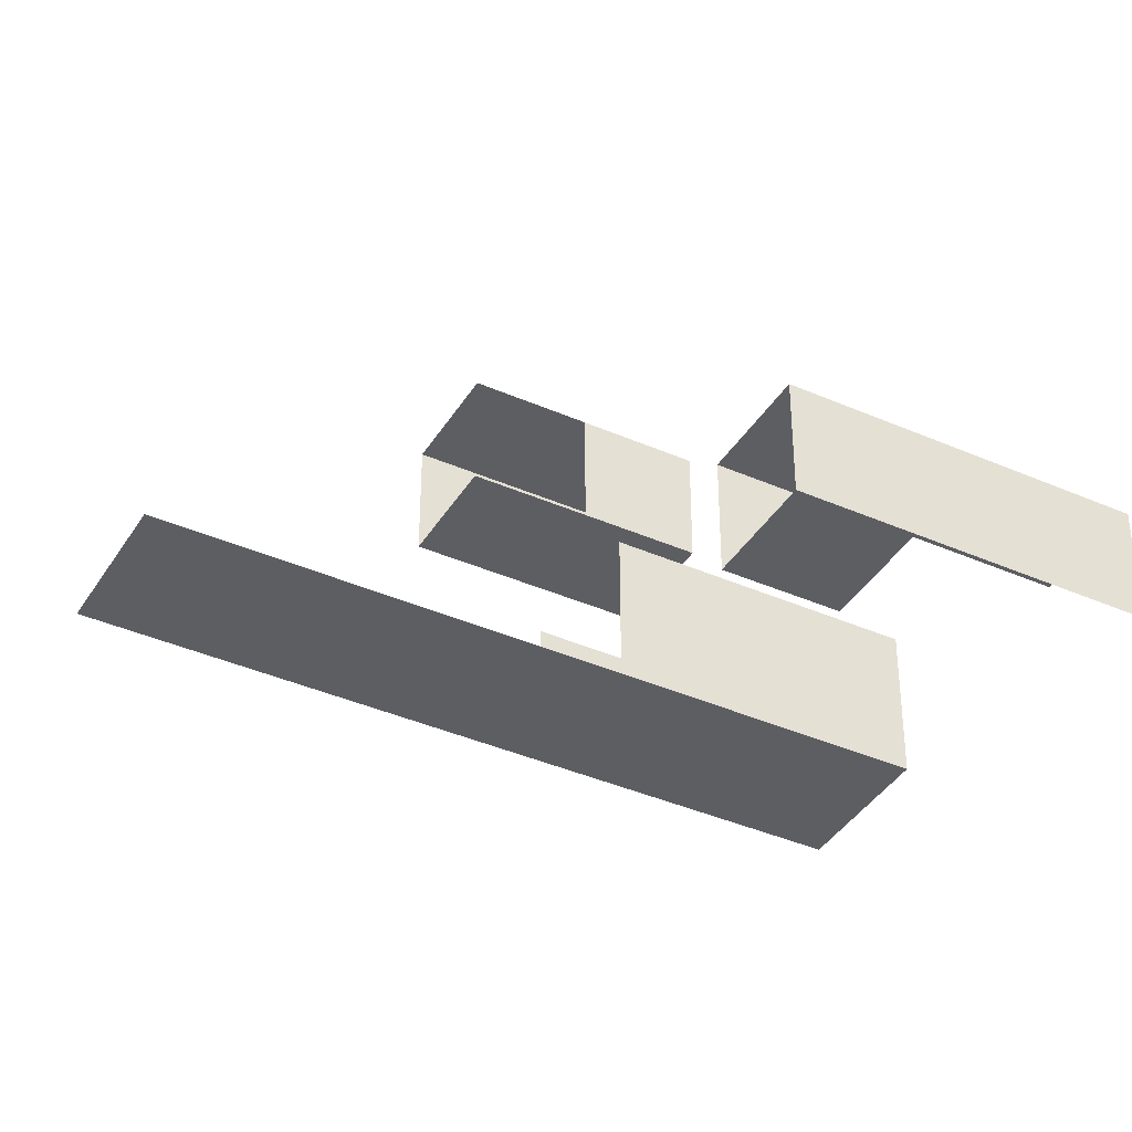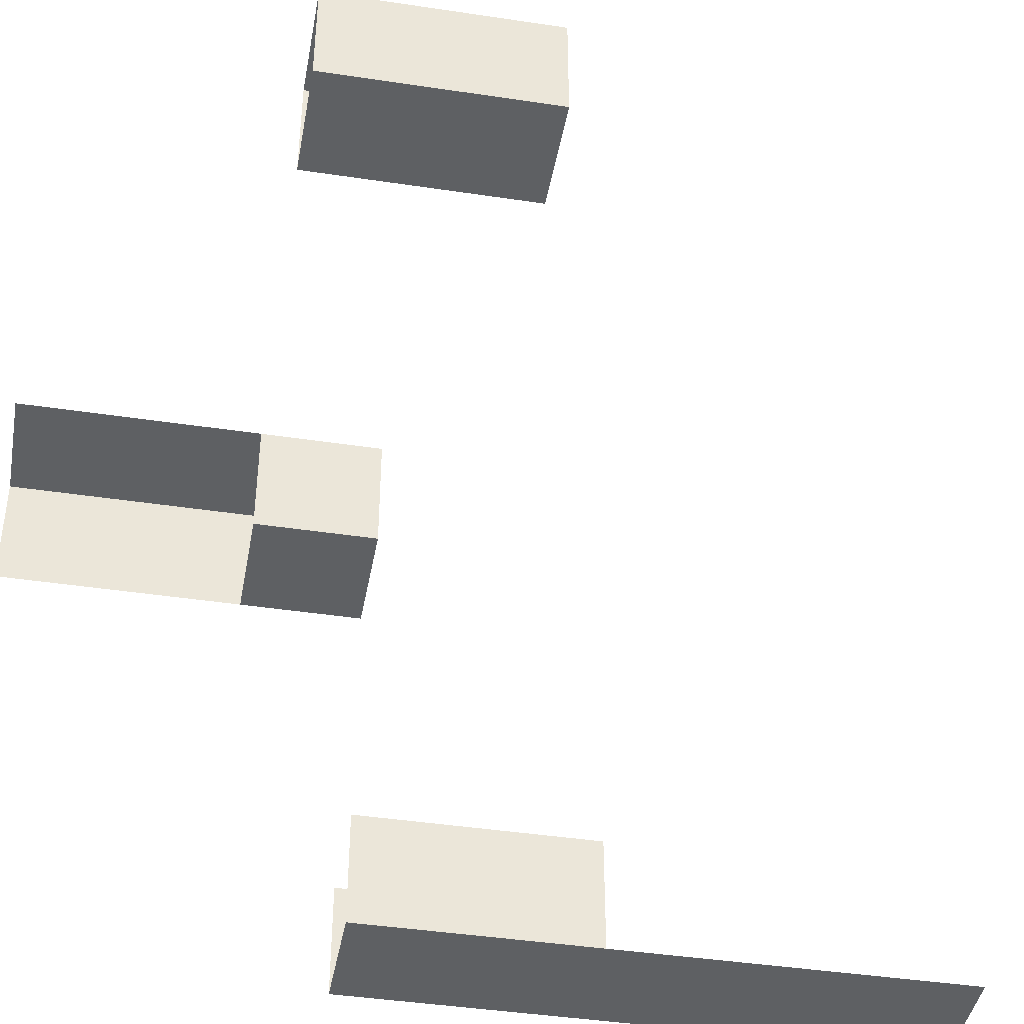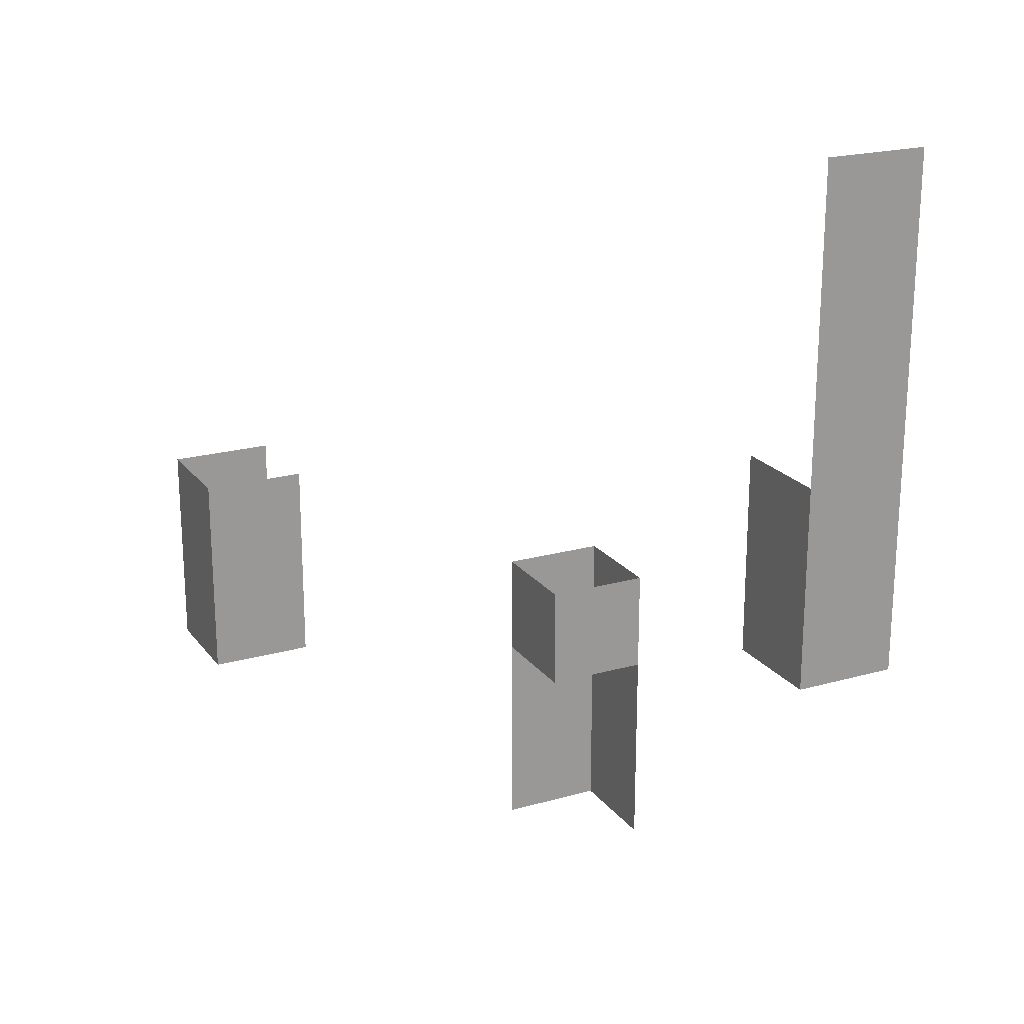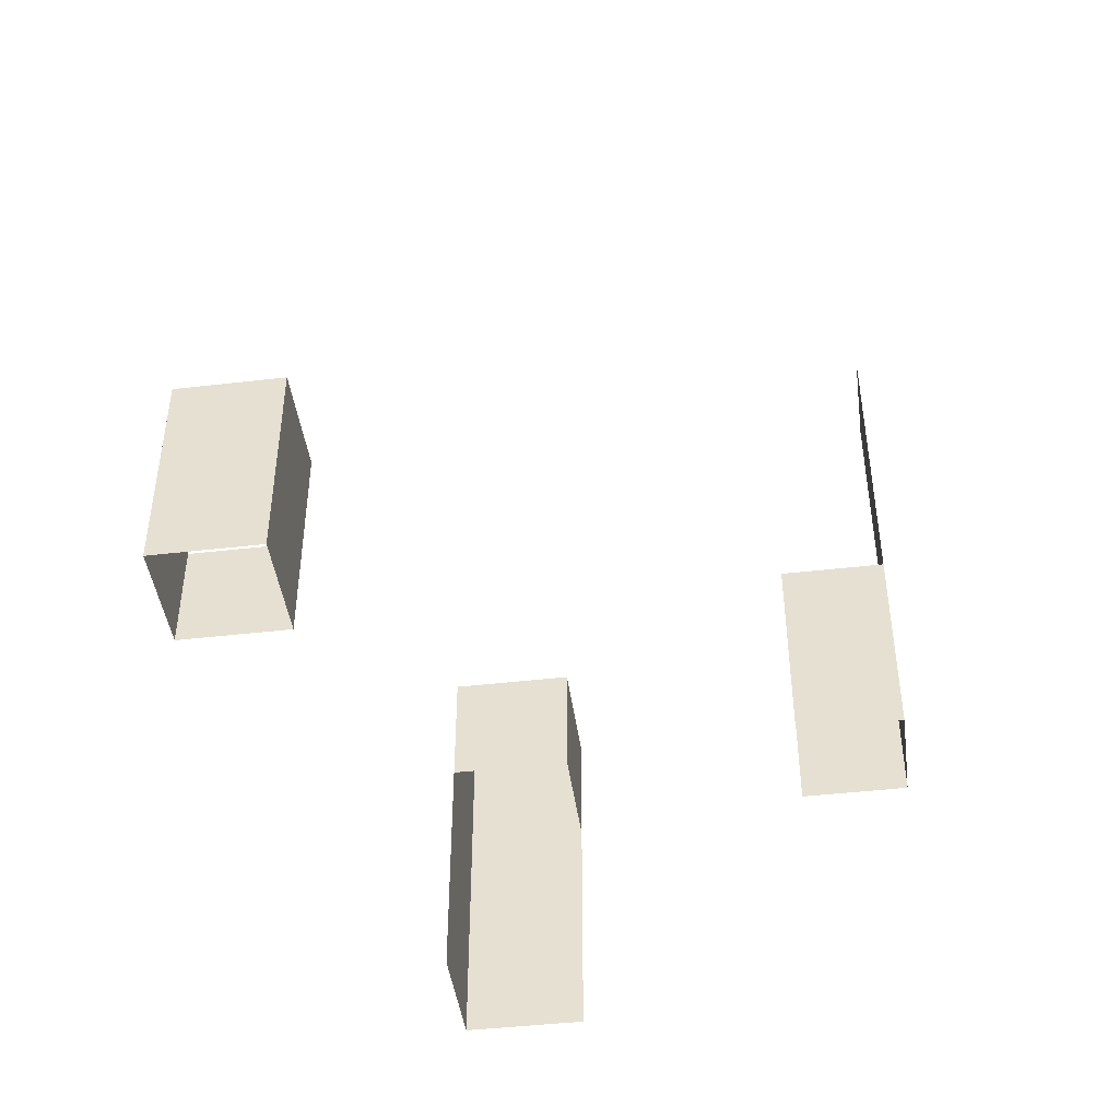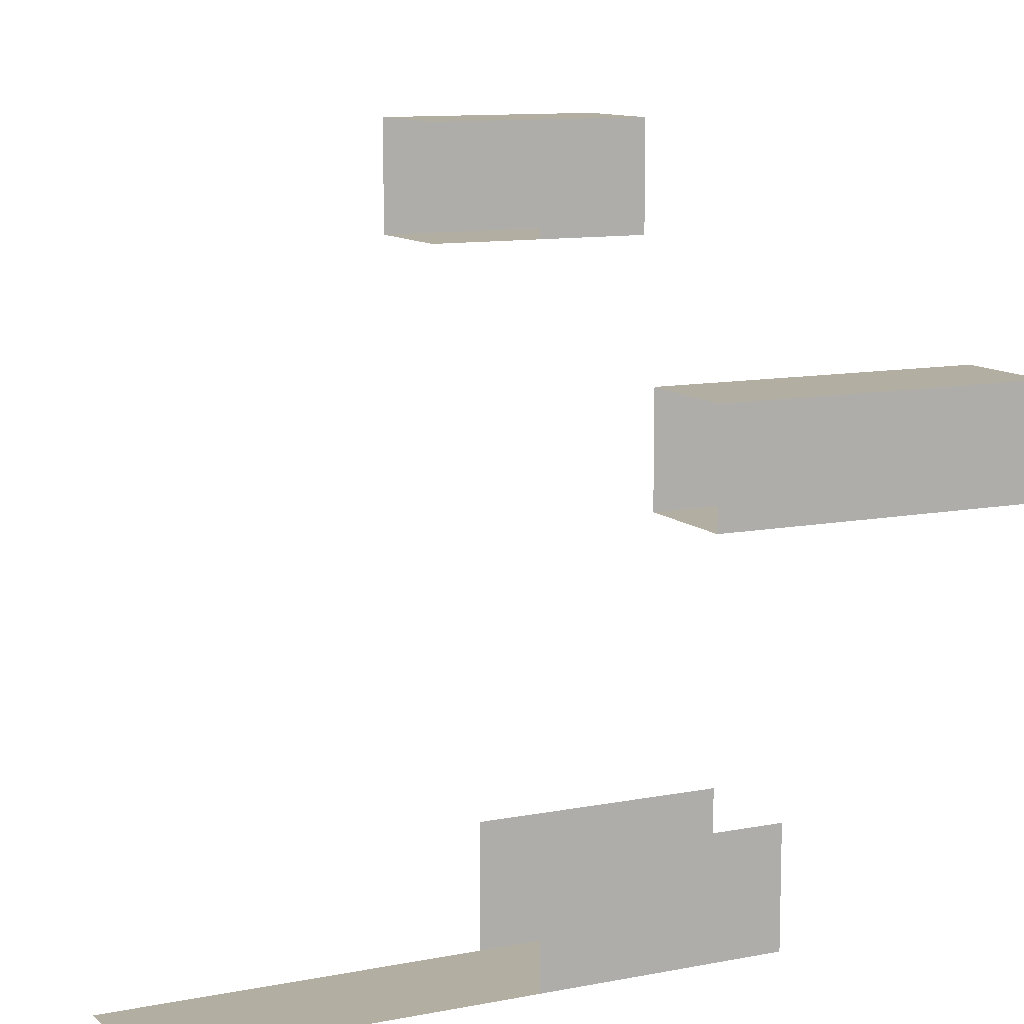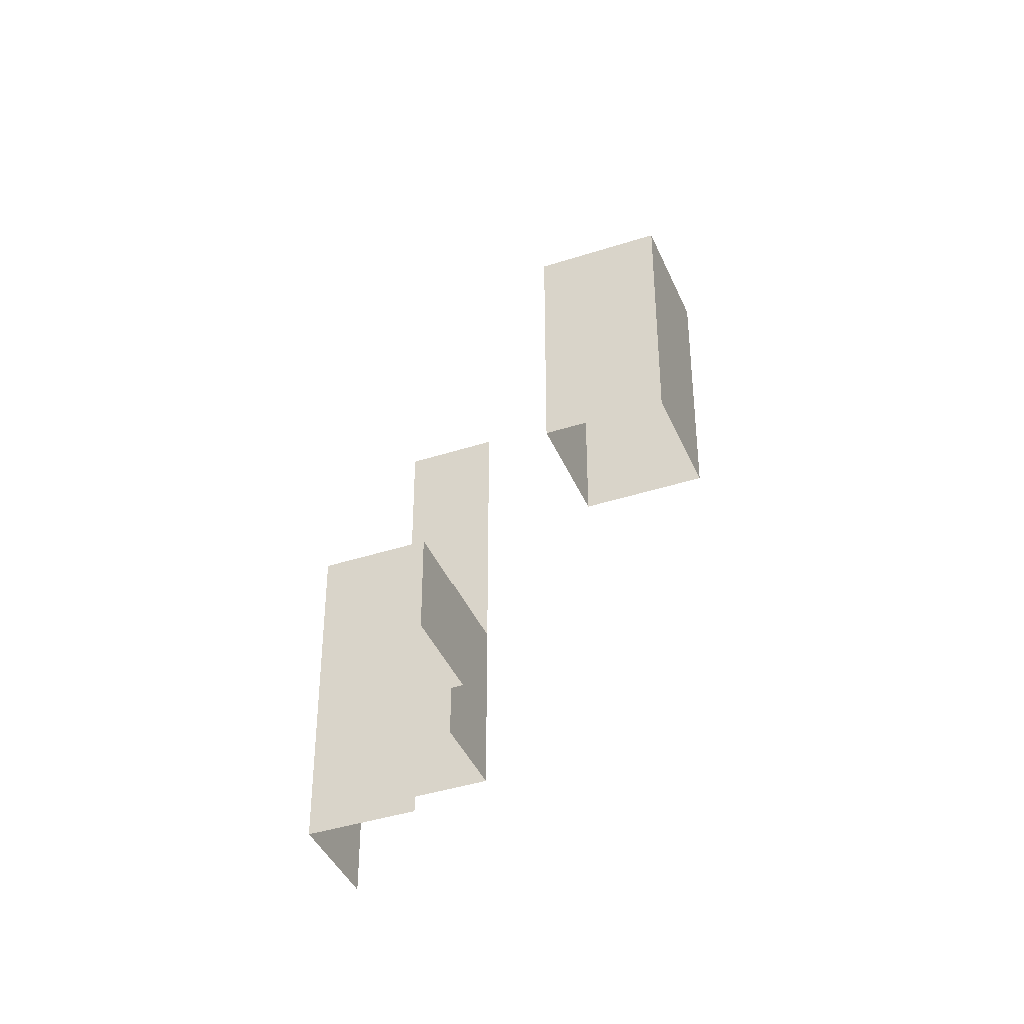
<metadata>
{"format":"obj","ext":"obj","renderer":"f3d","projection":"perspective","resolution":1024,"background":"white","views":[{"elev":-39.3,"azim":-118.7,"up":"+Z"},{"elev":-42.7,"azim":79.8,"up":"+Z"},{"elev":21.1,"azim":153.4,"up":"+Y"},{"elev":-44.5,"azim":97.7,"up":"+Y"},{"elev":10.7,"azim":-116.1,"up":"+Z"},{"elev":-40.5,"azim":21.7,"up":"+Y"}]}
</metadata>
<code>
o Birch_Log
v -8 19 -19
v -8 19 -18
v -8 21 -18
v -8 21 -19
v -8 22 -19
v -8 23 -19
v -8 24 -19
v -8 20 -18
v -7 19 -19
v -7 19 -18
v -8 20 -19
v -7 20 -19
v -7 20 -18
v -7 21 -19
v -7 21 -18
v -7 22 -19
v -7 23 -19
v -7 24 -19
v -7 17 -16
v -7 16 -16
v -7 19 -16
v -7 16 -15
v -7 19 -15
v -7 18 -16
v -6 18 -16
v -6 19 -16
v -6 16 -15
v -7 17 -15
v -6 17 -15
v -7 18 -15
v -6 18 -15
v -6 19 -15
v -4 18 -14
v -4 19 -14
v -4 20 -14
v -4 19 -13
v -4 20 -13
v -3 18 -14
v -3 20 -14
v -4 18 -13
v -3 18 -13
v -3 19 -14
v -3 19 -13
v -3 20 -13
f 2 8 11 1
f 1 11 12 9
f 10 9 12 13
f 8 3 4 11
f 11 4 14 12
f 13 12 14 15
f 4 5 16 14
f 5 6 17 16
f 6 7 18 17
f 22 28 19 20
f 22 27 29 28
f 28 30 24 19
f 28 29 31 30
f 30 23 21 24
f 24 21 26 25
f 31 25 26 32
f 30 31 32 23
f 40 36 34 33
f 33 34 42 38
f 41 38 42 43
f 40 41 43 36
f 34 35 39 42
f 43 42 39 44
f 36 43 44 37

</code>
